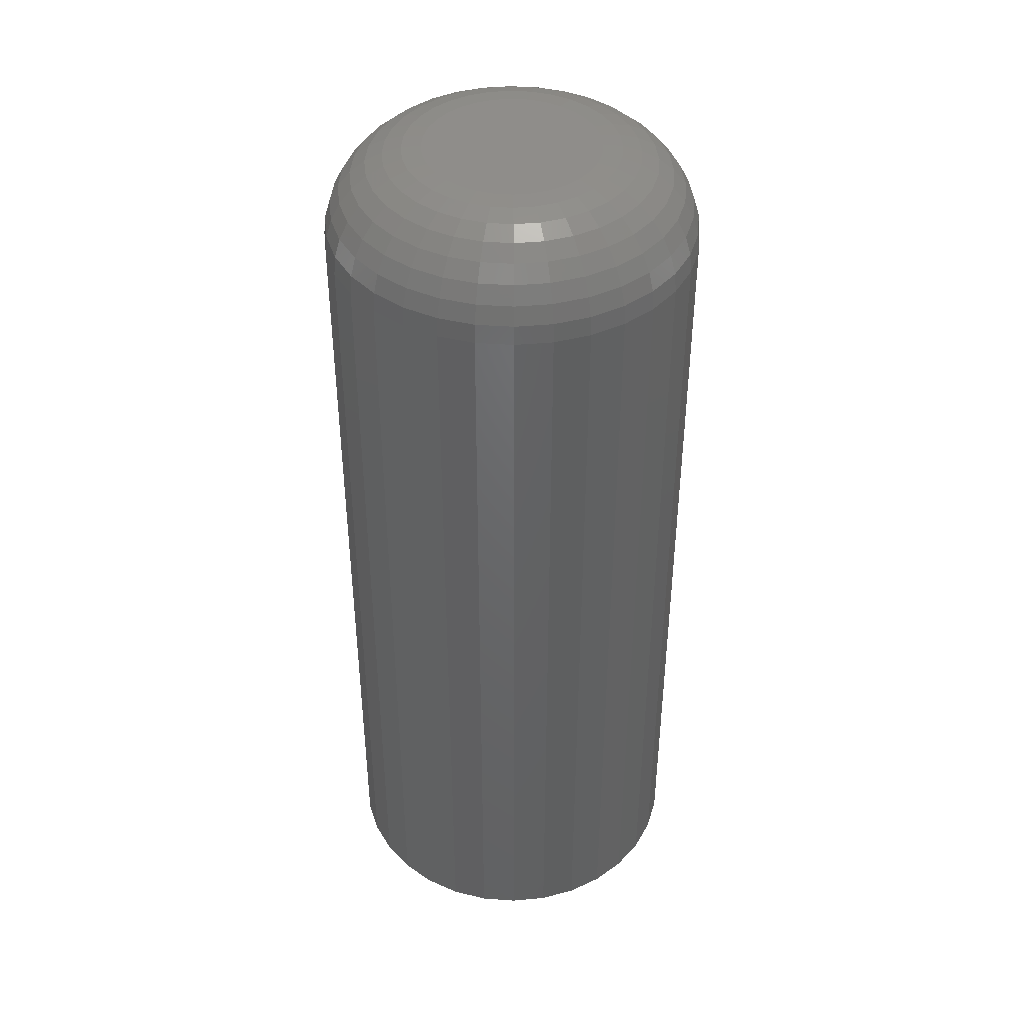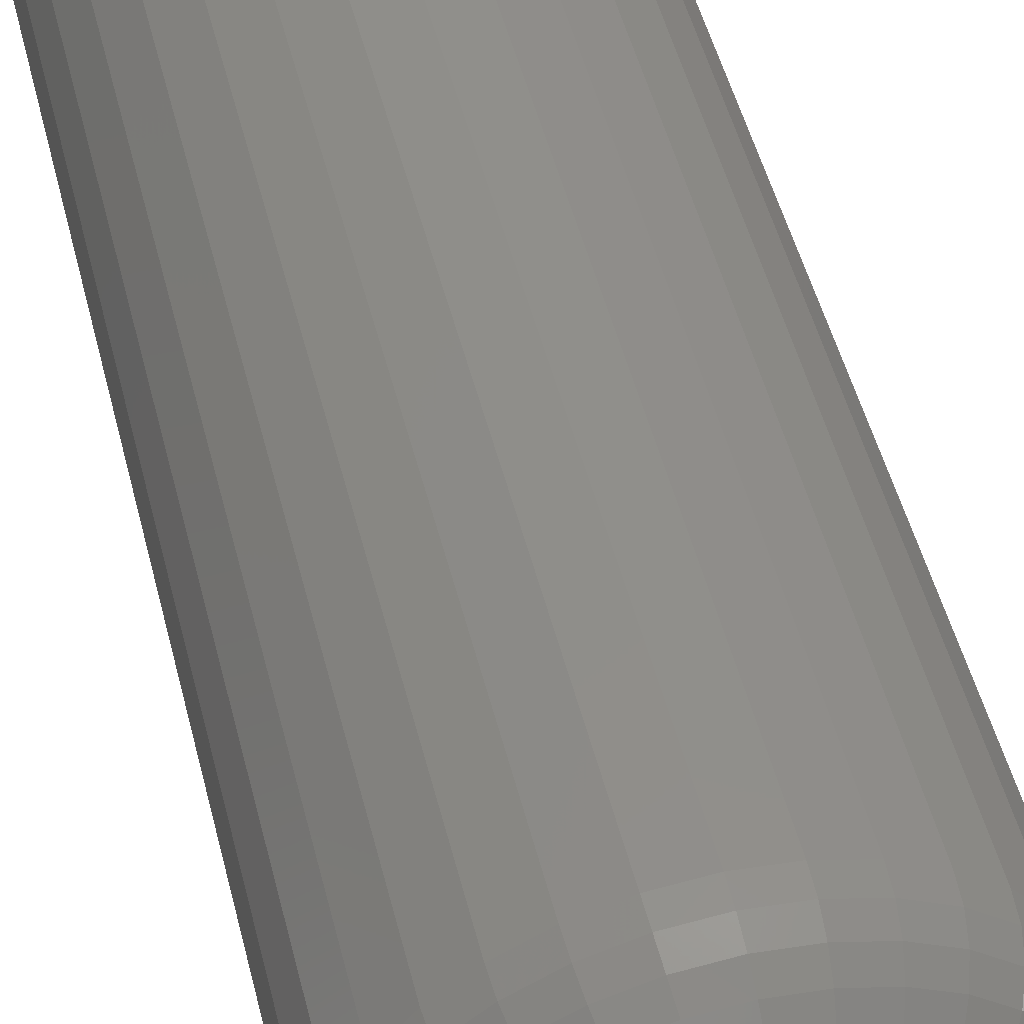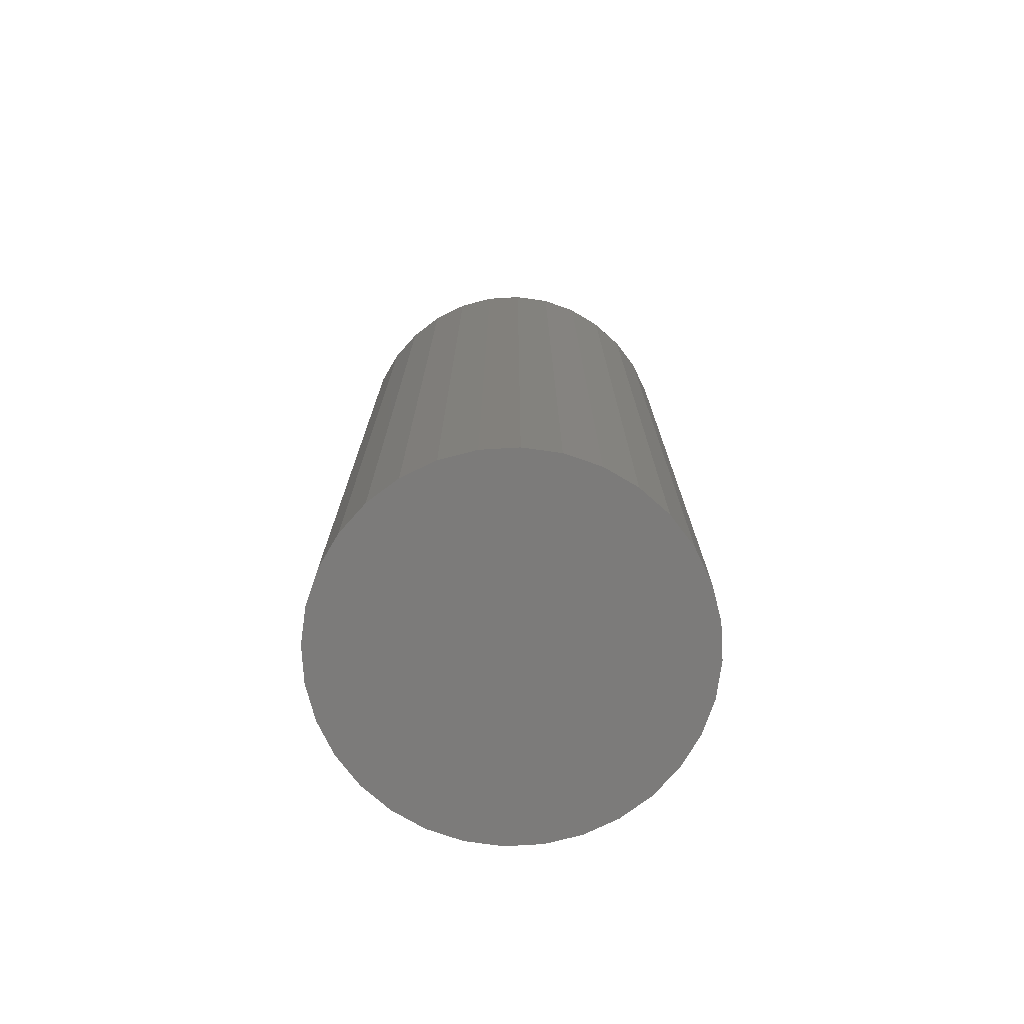
<metadata>
{"format":"stl","ext":"stl","renderer":"f3d","projection":"perspective","resolution":1024,"background":"white","views":[{"elev":42.1,"azim":-34.4,"up":"+Z"},{"elev":48.7,"azim":-13.7,"up":"+Y"},{"elev":-74.8,"azim":-47.3,"up":"+Z"}]}
</metadata>
<code>
# stl→obj: 320 verts, 636 faces
v -0.01088 0.06791 0.75
v 0.01614 0.06791 0.75
v 0.002632 0.06924 0.75
v -0.02387 0.06397 0.75
v 0.02913 0.06397 0.75
v -0.03584 0.05757 0.75
v 0.0411 0.05757 0.75
v -0.04633 0.04896 0.75
v 0.05159 0.04896 0.75
v -0.05494 0.03847 0.75
v 0.06021 0.03847 0.75
v 0.06021 -0.03847 0.75
v -0.04633 -0.04896 0.75
v 0.05159 -0.04896 0.75
v -0.03584 -0.05757 0.75
v 0.0411 -0.05757 0.75
v -0.02387 -0.06397 0.75
v 0.02913 -0.06397 0.75
v -0.01088 -0.06791 0.75
v 0.01614 -0.06791 0.75
v 0.002632 -0.06924 0.75
v 0.0666 0.0265 0.75
v -0.06134 0.0265 0.75
v 0.07054 0.01351 0.75
v -0.06528 0.01351 0.75
v 0.07187 -7.525e-17 0.75
v -0.06661 -1.906e-17 0.75
v 0.07054 -0.01351 0.75
v -0.06528 -0.01351 0.75
v 0.0666 -0.0265 0.75
v -0.06134 -0.0265 0.75
v -0.05494 -0.03847 0.75
v 0.15 0 0
v 0.15 -1.67e-16 0.6719
v 0.1472 -0.02875 0
v 0.1472 -0.02875 0.6719
v 0.1388 -0.0564 0
v 0.1388 -0.0564 0.6719
v 0.1252 -0.08187 0
v 0.1252 -0.08187 0.6719
v 0.1068 -0.1042 0
v 0.1068 -0.1042 0.6719
v 0.08451 -0.1225 0
v 0.08451 -0.1225 0.6719
v 0.05903 -0.1362 0
v 0.05903 -0.1362 0.6719
v 0.03138 -0.1445 0
v 0.03138 -0.1445 0.6719
v 0.002632 -0.1474 0
v 0.002632 -0.1474 0.6719
v -0.02612 -0.1445 0
v -0.02612 -0.1445 0.6719
v -0.05376 -0.1362 0
v -0.05376 -0.1362 0.6719
v -0.07924 -0.1225 0
v -0.07924 -0.1225 0.6719
v -0.1016 -0.1042 0
v -0.1016 -0.1042 0.6719
v -0.1199 -0.08187 0
v -0.1199 -0.08187 0.6719
v -0.1335 -0.0564 0
v -0.1335 -0.0564 0.6719
v -0.1419 -0.02875 0
v -0.1419 -0.02875 0.6719
v -0.1447 1.805e-17 0
v -0.1447 1.805e-17 0.6719
v -0.1419 0.02875 0
v -0.1419 0.02875 0.6719
v -0.1335 0.0564 0
v -0.1335 0.0564 0.6719
v -0.1199 0.08187 0
v -0.1199 0.08187 0.6719
v -0.1016 0.1042 0
v -0.1016 0.1042 0.6719
v -0.07924 0.1225 0
v -0.07924 0.1225 0.6719
v -0.05376 0.1362 0
v -0.05376 0.1362 0.6719
v -0.02612 0.1445 0
v -0.02612 0.1445 0.6719
v 0.002632 0.1474 0
v 0.002632 0.1474 0.6719
v 0.03138 0.1445 0
v 0.03138 0.1445 0.6719
v 0.05903 0.1362 0
v 0.05903 0.1362 0.6719
v 0.08451 0.1225 0
v 0.08451 0.1225 0.6719
v 0.1068 0.1042 0
v 0.1068 0.1042 0.6719
v 0.1252 0.08187 0
v 0.1252 0.08187 0.6719
v 0.1388 0.0564 0
v 0.1388 0.0564 0.6719
v 0.1472 0.02875 0
v 0.1472 0.02875 0.6719
v -0.08185 -6.939e-18 0.7485
v -0.08023 0.01648 0.7485
v -0.09651 6.939e-18 0.7441
v -0.0946 0.01934 0.7441
v -0.11 6.939e-18 0.7368
v -0.1079 0.02198 0.7368
v -0.1219 1.388e-17 0.7271
v -0.1195 0.02429 0.7271
v -0.1316 6.939e-18 0.7153
v -0.129 0.02618 0.7153
v -0.1388 1.388e-17 0.7018
v -0.1361 0.02759 0.7018
v -0.1432 1.388e-17 0.6871
v -0.1404 0.02846 0.6871
v 0.08549 0.01648 0.7485
v 0.08712 -1.041e-16 0.7485
v 0.09987 0.01934 0.7441
v 0.1018 -1.18e-16 0.7441
v 0.1131 0.02198 0.7368
v 0.1153 -1.388e-16 0.7368
v 0.1247 0.02429 0.7271
v 0.1271 -1.527e-16 0.7271
v 0.1343 0.02618 0.7153
v 0.1368 -1.596e-16 0.7153
v 0.1413 0.02759 0.7018
v 0.1441 -1.665e-16 0.7018
v 0.1457 0.02846 0.6871
v 0.1485 -1.804e-16 0.6871
v 0.08069 0.03233 0.7485
v 0.09423 0.03794 0.7441
v 0.1067 0.04311 0.7368
v 0.1176 0.04764 0.7271
v 0.1266 0.05136 0.7153
v 0.1333 0.05412 0.7018
v 0.1374 0.05582 0.6871
v 0.07288 0.04694 0.7485
v 0.08506 0.05508 0.7441
v 0.09629 0.06258 0.7368
v 0.1061 0.06916 0.7271
v 0.1142 0.07456 0.7153
v 0.1202 0.07857 0.7018
v 0.1239 0.08104 0.6871
v 0.06237 0.05974 0.7485
v 0.07273 0.0701 0.7441
v 0.08229 0.07965 0.7368
v 0.09066 0.08803 0.7271
v 0.09753 0.0949 0.7153
v 0.1026 0.1 0.7018
v 0.1058 0.1031 0.6871
v 0.04957 0.07025 0.7485
v 0.05771 0.08243 0.7441
v 0.06522 0.09366 0.7368
v 0.07179 0.1035 0.7271
v 0.07719 0.1116 0.7153
v 0.0812 0.1176 0.7018
v 0.08367 0.1213 0.6871
v 0.03496 0.07805 0.7485
v 0.04057 0.09159 0.7441
v 0.04574 0.1041 0.7368
v 0.05027 0.115 0.7271
v 0.05399 0.124 0.7153
v 0.05675 0.1307 0.7018
v 0.05845 0.1348 0.6871
v 0.01911 0.08286 0.7485
v 0.02197 0.09724 0.7441
v 0.02461 0.1105 0.7368
v 0.02692 0.1221 0.7271
v 0.02881 0.1316 0.7153
v 0.03022 0.1387 0.7018
v 0.03109 0.1431 0.6871
v 0.002632 0.08448 0.7485
v 0.002632 0.09914 0.7441
v 0.002632 0.1126 0.7368
v 0.002632 0.1245 0.7271
v 0.002632 0.1342 0.7153
v 0.002632 0.1414 0.7018
v 0.002632 0.1459 0.6871
v -0.01385 0.08286 0.7485
v -0.01671 0.09724 0.7441
v -0.01934 0.1105 0.7368
v -0.02165 0.1221 0.7271
v -0.02355 0.1316 0.7153
v -0.02496 0.1387 0.7018
v -0.02583 0.1431 0.6871
v -0.0297 0.07805 0.7485
v -0.03531 0.09159 0.7441
v -0.04048 0.1041 0.7368
v -0.04501 0.115 0.7271
v -0.04873 0.124 0.7153
v -0.05149 0.1307 0.7018
v -0.05319 0.1348 0.6871
v -0.04431 0.07025 0.7485
v -0.05245 0.08243 0.7441
v -0.05995 0.09366 0.7368
v -0.06653 0.1035 0.7271
v -0.07193 0.1116 0.7153
v -0.07594 0.1176 0.7018
v -0.07841 0.1213 0.6871
v -0.05711 0.05974 0.7485
v -0.06747 0.0701 0.7441
v -0.07702 0.07965 0.7368
v -0.08539 0.08803 0.7271
v -0.09226 0.0949 0.7153
v -0.09737 0.1 0.7018
v -0.1005 0.1031 0.6871
v -0.06762 0.04694 0.7485
v -0.0798 0.05508 0.7441
v -0.09103 0.06258 0.7368
v -0.1009 0.06916 0.7271
v -0.109 0.07456 0.7153
v -0.115 0.07857 0.7018
v -0.1187 0.08104 0.6871
v -0.07542 0.03233 0.7485
v -0.08896 0.03794 0.7441
v -0.1014 0.04311 0.7368
v -0.1124 0.04764 0.7271
v -0.1214 0.05136 0.7153
v -0.128 0.05412 0.7018
v -0.1321 0.05582 0.6871
v 0.08549 -0.01648 0.7485
v 0.09987 -0.01934 0.7441
v 0.1131 -0.02198 0.7368
v 0.1247 -0.02429 0.7271
v 0.1343 -0.02618 0.7153
v 0.1413 -0.02759 0.7018
v 0.1457 -0.02846 0.6871
v -0.08023 -0.01648 0.7485
v -0.0946 -0.01934 0.7441
v -0.1079 -0.02198 0.7368
v -0.1195 -0.02429 0.7271
v -0.129 -0.02618 0.7153
v -0.1361 -0.02759 0.7018
v -0.1404 -0.02846 0.6871
v -0.07542 -0.03233 0.7485
v -0.08896 -0.03794 0.7441
v -0.1014 -0.04311 0.7368
v -0.1124 -0.04764 0.7271
v -0.1214 -0.05136 0.7153
v -0.128 -0.05412 0.7018
v -0.1321 -0.05582 0.6871
v -0.06762 -0.04694 0.7485
v -0.0798 -0.05508 0.7441
v -0.09103 -0.06258 0.7368
v -0.1009 -0.06916 0.7271
v -0.109 -0.07456 0.7153
v -0.115 -0.07857 0.7018
v -0.1187 -0.08104 0.6871
v -0.05711 -0.05974 0.7485
v -0.06747 -0.0701 0.7441
v -0.07702 -0.07965 0.7368
v -0.08539 -0.08803 0.7271
v -0.09226 -0.0949 0.7153
v -0.09737 -0.1 0.7018
v -0.1005 -0.1031 0.6871
v -0.04431 -0.07025 0.7485
v -0.05245 -0.08243 0.7441
v -0.05995 -0.09366 0.7368
v -0.06653 -0.1035 0.7271
v -0.07193 -0.1116 0.7153
v -0.07594 -0.1176 0.7018
v -0.07841 -0.1213 0.6871
v -0.0297 -0.07805 0.7485
v -0.03531 -0.09159 0.7441
v -0.04048 -0.1041 0.7368
v -0.04501 -0.115 0.7271
v -0.04873 -0.124 0.7153
v -0.05149 -0.1307 0.7018
v -0.05319 -0.1348 0.6871
v -0.01385 -0.08286 0.7485
v -0.01671 -0.09724 0.7441
v -0.01934 -0.1105 0.7368
v -0.02165 -0.1221 0.7271
v -0.02355 -0.1316 0.7153
v -0.02496 -0.1387 0.7018
v -0.02583 -0.1431 0.6871
v 0.002632 -0.08448 0.7485
v 0.002632 -0.09914 0.7441
v 0.002632 -0.1126 0.7368
v 0.002632 -0.1245 0.7271
v 0.002632 -0.1342 0.7153
v 0.002632 -0.1414 0.7018
v 0.002632 -0.1459 0.6871
v 0.01911 -0.08286 0.7485
v 0.02197 -0.09724 0.7441
v 0.02461 -0.1105 0.7368
v 0.02692 -0.1221 0.7271
v 0.02881 -0.1316 0.7153
v 0.03022 -0.1387 0.7018
v 0.03109 -0.1431 0.6871
v 0.03496 -0.07805 0.7485
v 0.04057 -0.09159 0.7441
v 0.04574 -0.1041 0.7368
v 0.05027 -0.115 0.7271
v 0.05399 -0.124 0.7153
v 0.05675 -0.1307 0.7018
v 0.05845 -0.1348 0.6871
v 0.04957 -0.07025 0.7485
v 0.05771 -0.08243 0.7441
v 0.06522 -0.09366 0.7368
v 0.07179 -0.1035 0.7271
v 0.07719 -0.1116 0.7153
v 0.0812 -0.1176 0.7018
v 0.08367 -0.1213 0.6871
v 0.06237 -0.05974 0.7485
v 0.07273 -0.0701 0.7441
v 0.08229 -0.07965 0.7368
v 0.09066 -0.08803 0.7271
v 0.09753 -0.0949 0.7153
v 0.1026 -0.1 0.7018
v 0.1058 -0.1031 0.6871
v 0.07288 -0.04694 0.7485
v 0.08506 -0.05508 0.7441
v 0.09629 -0.06258 0.7368
v 0.1061 -0.06916 0.7271
v 0.1142 -0.07456 0.7153
v 0.1202 -0.07857 0.7018
v 0.1239 -0.08104 0.6871
v 0.08069 -0.03233 0.7485
v 0.09423 -0.03794 0.7441
v 0.1067 -0.04311 0.7368
v 0.1176 -0.04764 0.7271
v 0.1266 -0.05136 0.7153
v 0.1333 -0.05412 0.7018
v 0.1374 -0.05582 0.6871
f 1 2 3
f 2 1 4
f 2 4 5
f 5 4 6
f 5 6 7
f 7 6 8
f 7 8 9
f 9 8 10
f 9 10 11
f 12 13 14
f 14 13 15
f 14 15 16
f 16 15 17
f 16 17 18
f 18 17 19
f 18 19 20
f 20 19 21
f 11 10 22
f 22 10 23
f 22 23 24
f 24 23 25
f 24 25 26
f 26 25 27
f 26 27 28
f 28 27 29
f 28 29 30
f 30 29 31
f 30 31 12
f 12 31 32
f 12 32 13
f 33 34 35
f 35 34 36
f 35 36 37
f 37 36 38
f 37 38 39
f 39 38 40
f 39 40 41
f 41 40 42
f 41 42 43
f 43 42 44
f 43 44 45
f 45 44 46
f 45 46 47
f 47 46 48
f 47 48 49
f 49 48 50
f 49 50 51
f 51 50 52
f 51 52 53
f 53 52 54
f 53 54 55
f 55 54 56
f 55 56 57
f 57 56 58
f 57 58 59
f 59 58 60
f 59 60 61
f 61 60 62
f 61 62 63
f 63 62 64
f 63 64 65
f 65 64 66
f 65 66 67
f 67 66 68
f 67 68 69
f 69 68 70
f 69 70 71
f 71 70 72
f 71 72 73
f 73 72 74
f 73 74 75
f 75 74 76
f 75 76 77
f 77 76 78
f 77 78 79
f 79 78 80
f 79 80 81
f 81 80 82
f 81 82 83
f 83 82 84
f 83 84 85
f 85 84 86
f 85 86 87
f 87 86 88
f 87 88 89
f 89 88 90
f 89 90 91
f 91 90 92
f 91 92 93
f 93 92 94
f 93 94 95
f 95 94 96
f 95 96 33
f 33 96 34
f 27 25 97
f 97 25 98
f 97 98 99
f 99 98 100
f 99 100 101
f 101 100 102
f 101 102 103
f 103 102 104
f 103 104 105
f 105 104 106
f 105 106 107
f 107 106 108
f 107 108 109
f 109 108 110
f 109 110 66
f 66 110 68
f 24 26 111
f 111 26 112
f 111 112 113
f 113 112 114
f 113 114 115
f 115 114 116
f 115 116 117
f 117 116 118
f 117 118 119
f 119 118 120
f 119 120 121
f 121 120 122
f 121 122 123
f 123 122 124
f 123 124 96
f 96 124 34
f 22 24 125
f 125 24 111
f 125 111 126
f 126 111 113
f 126 113 127
f 127 113 115
f 127 115 128
f 128 115 117
f 128 117 129
f 129 117 119
f 129 119 130
f 130 119 121
f 130 121 131
f 131 121 123
f 131 123 94
f 94 123 96
f 11 22 132
f 132 22 125
f 132 125 133
f 133 125 126
f 133 126 134
f 134 126 127
f 134 127 135
f 135 127 128
f 135 128 136
f 136 128 129
f 136 129 137
f 137 129 130
f 137 130 138
f 138 130 131
f 138 131 92
f 92 131 94
f 9 11 139
f 139 11 132
f 139 132 140
f 140 132 133
f 140 133 141
f 141 133 134
f 141 134 142
f 142 134 135
f 142 135 143
f 143 135 136
f 143 136 144
f 144 136 137
f 144 137 145
f 145 137 138
f 145 138 90
f 90 138 92
f 7 9 146
f 146 9 139
f 146 139 147
f 147 139 140
f 147 140 148
f 148 140 141
f 148 141 149
f 149 141 142
f 149 142 150
f 150 142 143
f 150 143 151
f 151 143 144
f 151 144 152
f 152 144 145
f 152 145 88
f 88 145 90
f 5 7 153
f 153 7 146
f 153 146 154
f 154 146 147
f 154 147 155
f 155 147 148
f 155 148 156
f 156 148 149
f 156 149 157
f 157 149 150
f 157 150 158
f 158 150 151
f 158 151 159
f 159 151 152
f 159 152 86
f 86 152 88
f 2 5 160
f 160 5 153
f 160 153 161
f 161 153 154
f 161 154 162
f 162 154 155
f 162 155 163
f 163 155 156
f 163 156 164
f 164 156 157
f 164 157 165
f 165 157 158
f 165 158 166
f 166 158 159
f 166 159 84
f 84 159 86
f 3 2 167
f 167 2 160
f 167 160 168
f 168 160 161
f 168 161 169
f 169 161 162
f 169 162 170
f 170 162 163
f 170 163 171
f 171 163 164
f 171 164 172
f 172 164 165
f 172 165 173
f 173 165 166
f 173 166 82
f 82 166 84
f 1 3 174
f 174 3 167
f 174 167 175
f 175 167 168
f 175 168 176
f 176 168 169
f 176 169 177
f 177 169 170
f 177 170 178
f 178 170 171
f 178 171 179
f 179 171 172
f 179 172 180
f 180 172 173
f 180 173 80
f 80 173 82
f 4 1 181
f 181 1 174
f 181 174 182
f 182 174 175
f 182 175 183
f 183 175 176
f 183 176 184
f 184 176 177
f 184 177 185
f 185 177 178
f 185 178 186
f 186 178 179
f 186 179 187
f 187 179 180
f 187 180 78
f 78 180 80
f 6 4 188
f 188 4 181
f 188 181 189
f 189 181 182
f 189 182 190
f 190 182 183
f 190 183 191
f 191 183 184
f 191 184 192
f 192 184 185
f 192 185 193
f 193 185 186
f 193 186 194
f 194 186 187
f 194 187 76
f 76 187 78
f 8 6 195
f 195 6 188
f 195 188 196
f 196 188 189
f 196 189 197
f 197 189 190
f 197 190 198
f 198 190 191
f 198 191 199
f 199 191 192
f 199 192 200
f 200 192 193
f 200 193 201
f 201 193 194
f 201 194 74
f 74 194 76
f 10 8 202
f 202 8 195
f 202 195 203
f 203 195 196
f 203 196 204
f 204 196 197
f 204 197 205
f 205 197 198
f 205 198 206
f 206 198 199
f 206 199 207
f 207 199 200
f 207 200 208
f 208 200 201
f 208 201 72
f 72 201 74
f 23 10 209
f 209 10 202
f 209 202 210
f 210 202 203
f 210 203 211
f 211 203 204
f 211 204 212
f 212 204 205
f 212 205 213
f 213 205 206
f 213 206 214
f 214 206 207
f 214 207 215
f 215 207 208
f 215 208 70
f 70 208 72
f 25 23 98
f 98 23 209
f 98 209 100
f 100 209 210
f 100 210 102
f 102 210 211
f 102 211 104
f 104 211 212
f 104 212 106
f 106 212 213
f 106 213 108
f 108 213 214
f 108 214 110
f 110 214 215
f 110 215 68
f 68 215 70
f 26 28 112
f 112 28 216
f 112 216 114
f 114 216 217
f 114 217 116
f 116 217 218
f 116 218 118
f 118 218 219
f 118 219 120
f 120 219 220
f 120 220 122
f 122 220 221
f 122 221 124
f 124 221 222
f 124 222 34
f 34 222 36
f 29 27 223
f 223 27 97
f 223 97 224
f 224 97 99
f 224 99 225
f 225 99 101
f 225 101 226
f 226 101 103
f 226 103 227
f 227 103 105
f 227 105 228
f 228 105 107
f 228 107 229
f 229 107 109
f 229 109 64
f 64 109 66
f 31 29 230
f 230 29 223
f 230 223 231
f 231 223 224
f 231 224 232
f 232 224 225
f 232 225 233
f 233 225 226
f 233 226 234
f 234 226 227
f 234 227 235
f 235 227 228
f 235 228 236
f 236 228 229
f 236 229 62
f 62 229 64
f 32 31 237
f 237 31 230
f 237 230 238
f 238 230 231
f 238 231 239
f 239 231 232
f 239 232 240
f 240 232 233
f 240 233 241
f 241 233 234
f 241 234 242
f 242 234 235
f 242 235 243
f 243 235 236
f 243 236 60
f 60 236 62
f 13 32 244
f 244 32 237
f 244 237 245
f 245 237 238
f 245 238 246
f 246 238 239
f 246 239 247
f 247 239 240
f 247 240 248
f 248 240 241
f 248 241 249
f 249 241 242
f 249 242 250
f 250 242 243
f 250 243 58
f 58 243 60
f 15 13 251
f 251 13 244
f 251 244 252
f 252 244 245
f 252 245 253
f 253 245 246
f 253 246 254
f 254 246 247
f 254 247 255
f 255 247 248
f 255 248 256
f 256 248 249
f 256 249 257
f 257 249 250
f 257 250 56
f 56 250 58
f 17 15 258
f 258 15 251
f 258 251 259
f 259 251 252
f 259 252 260
f 260 252 253
f 260 253 261
f 261 253 254
f 261 254 262
f 262 254 255
f 262 255 263
f 263 255 256
f 263 256 264
f 264 256 257
f 264 257 54
f 54 257 56
f 19 17 265
f 265 17 258
f 265 258 266
f 266 258 259
f 266 259 267
f 267 259 260
f 267 260 268
f 268 260 261
f 268 261 269
f 269 261 262
f 269 262 270
f 270 262 263
f 270 263 271
f 271 263 264
f 271 264 52
f 52 264 54
f 21 19 272
f 272 19 265
f 272 265 273
f 273 265 266
f 273 266 274
f 274 266 267
f 274 267 275
f 275 267 268
f 275 268 276
f 276 268 269
f 276 269 277
f 277 269 270
f 277 270 278
f 278 270 271
f 278 271 50
f 50 271 52
f 20 21 279
f 279 21 272
f 279 272 280
f 280 272 273
f 280 273 281
f 281 273 274
f 281 274 282
f 282 274 275
f 282 275 283
f 283 275 276
f 283 276 284
f 284 276 277
f 284 277 285
f 285 277 278
f 285 278 48
f 48 278 50
f 18 20 286
f 286 20 279
f 286 279 287
f 287 279 280
f 287 280 288
f 288 280 281
f 288 281 289
f 289 281 282
f 289 282 290
f 290 282 283
f 290 283 291
f 291 283 284
f 291 284 292
f 292 284 285
f 292 285 46
f 46 285 48
f 16 18 293
f 293 18 286
f 293 286 294
f 294 286 287
f 294 287 295
f 295 287 288
f 295 288 296
f 296 288 289
f 296 289 297
f 297 289 290
f 297 290 298
f 298 290 291
f 298 291 299
f 299 291 292
f 299 292 44
f 44 292 46
f 14 16 300
f 300 16 293
f 300 293 301
f 301 293 294
f 301 294 302
f 302 294 295
f 302 295 303
f 303 295 296
f 303 296 304
f 304 296 297
f 304 297 305
f 305 297 298
f 305 298 306
f 306 298 299
f 306 299 42
f 42 299 44
f 12 14 307
f 307 14 300
f 307 300 308
f 308 300 301
f 308 301 309
f 309 301 302
f 309 302 310
f 310 302 303
f 310 303 311
f 311 303 304
f 311 304 312
f 312 304 305
f 312 305 313
f 313 305 306
f 313 306 40
f 40 306 42
f 30 12 314
f 314 12 307
f 314 307 315
f 315 307 308
f 315 308 316
f 316 308 309
f 316 309 317
f 317 309 310
f 317 310 318
f 318 310 311
f 318 311 319
f 319 311 312
f 319 312 320
f 320 312 313
f 320 313 38
f 38 313 40
f 28 30 216
f 216 30 314
f 216 314 217
f 217 314 315
f 217 315 218
f 218 315 316
f 218 316 219
f 219 316 317
f 219 317 220
f 220 317 318
f 220 318 221
f 221 318 319
f 221 319 222
f 222 319 320
f 222 320 36
f 36 320 38
f 81 83 79
f 77 79 83
f 85 77 83
f 47 51 45
f 49 51 47
f 51 53 45
f 45 53 55
f 45 55 43
f 43 55 57
f 43 57 41
f 41 57 59
f 41 59 39
f 39 59 61
f 39 61 37
f 37 61 63
f 37 63 35
f 35 63 65
f 35 65 33
f 33 65 67
f 33 67 95
f 95 67 69
f 95 69 93
f 93 69 71
f 93 71 91
f 91 71 73
f 91 73 89
f 89 73 75
f 89 75 87
f 87 75 77
f 87 77 85

</code>
